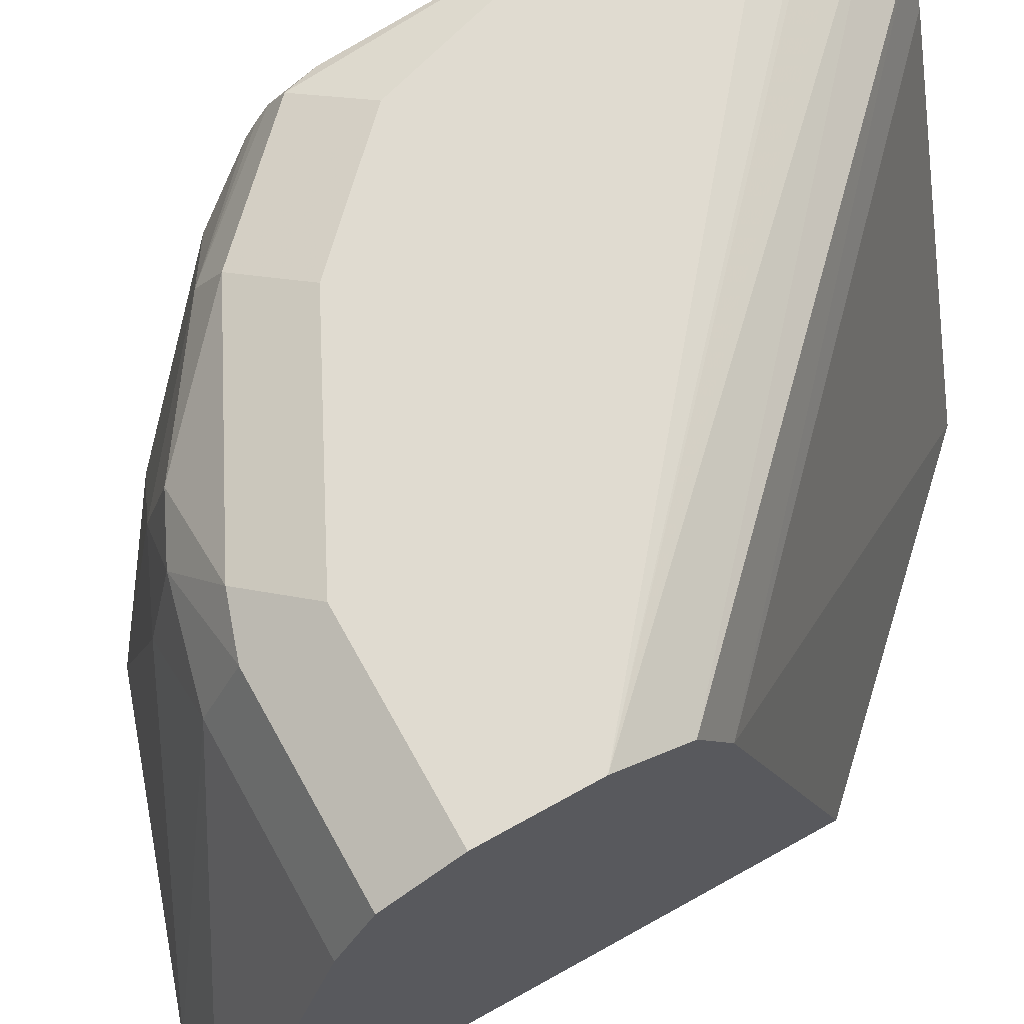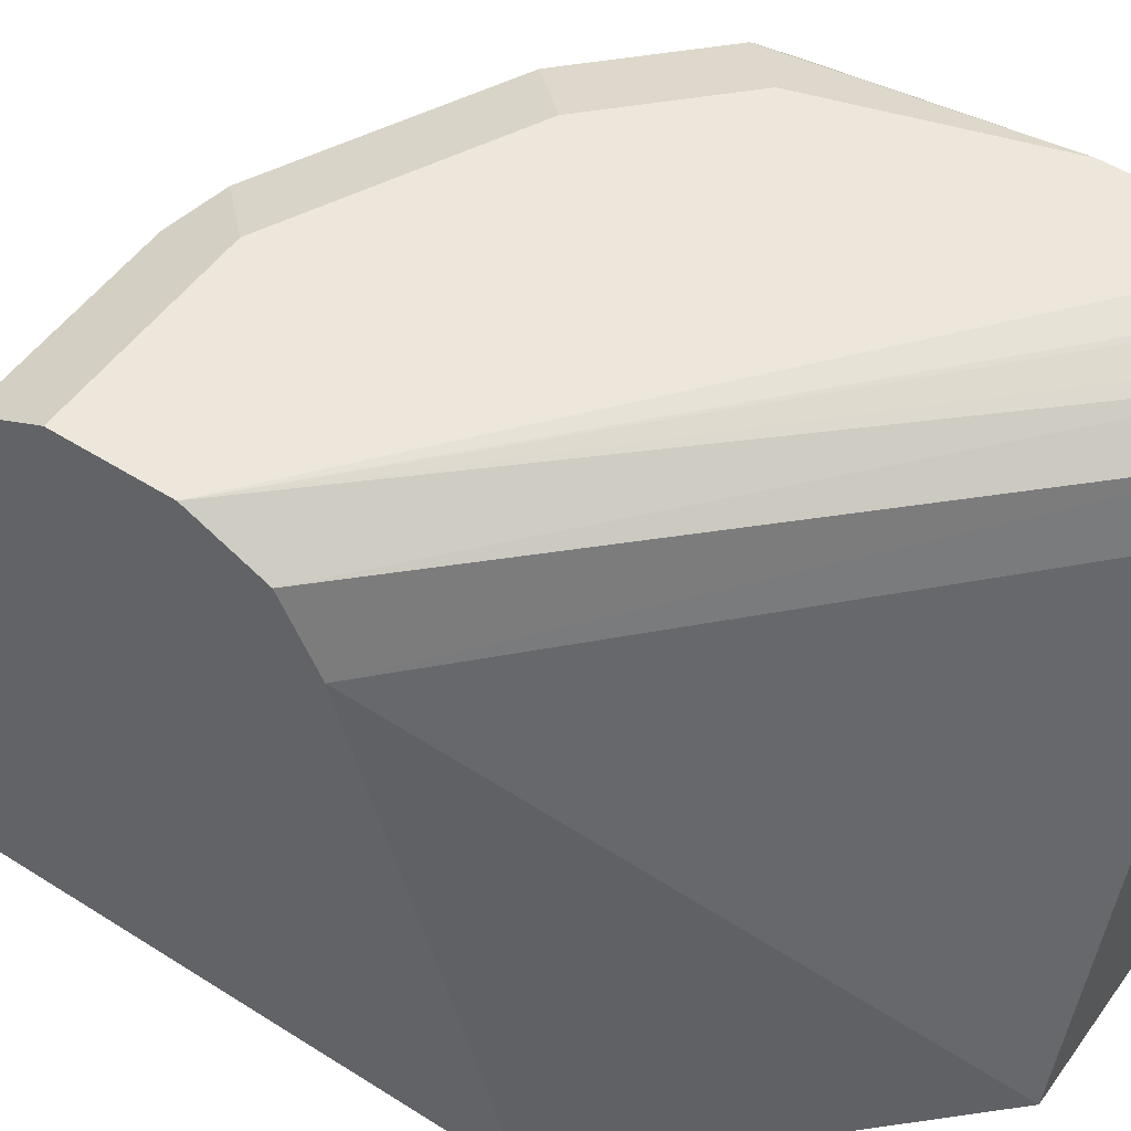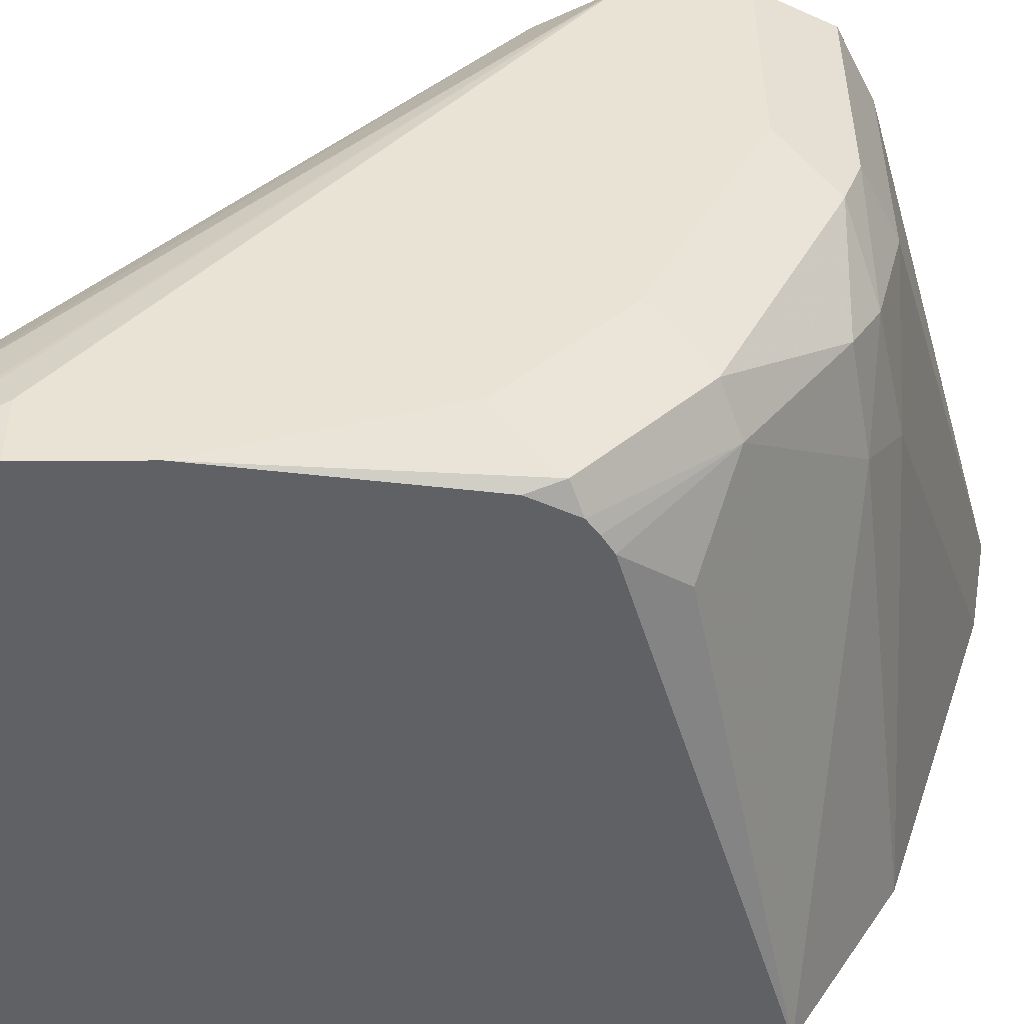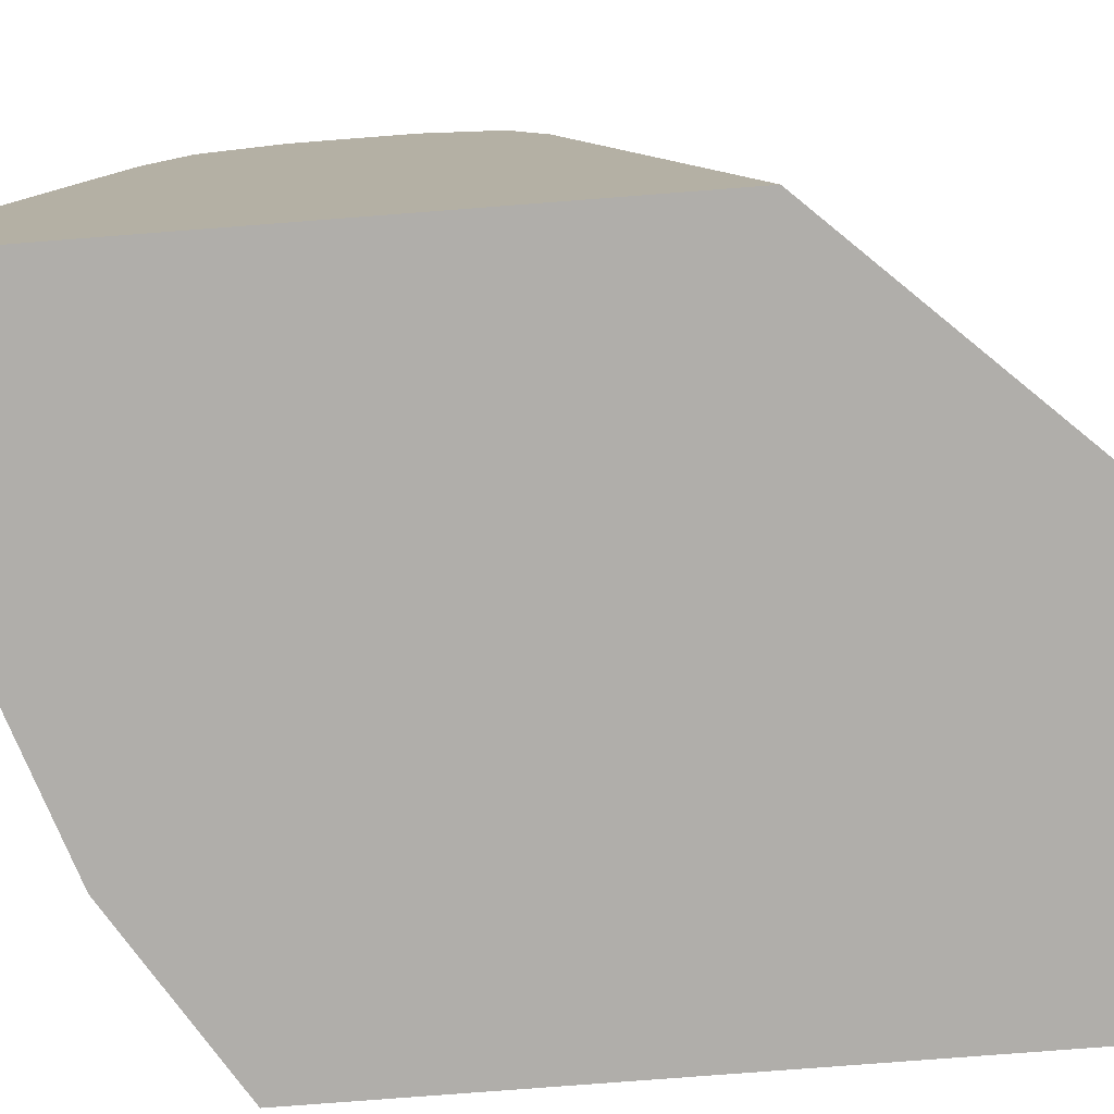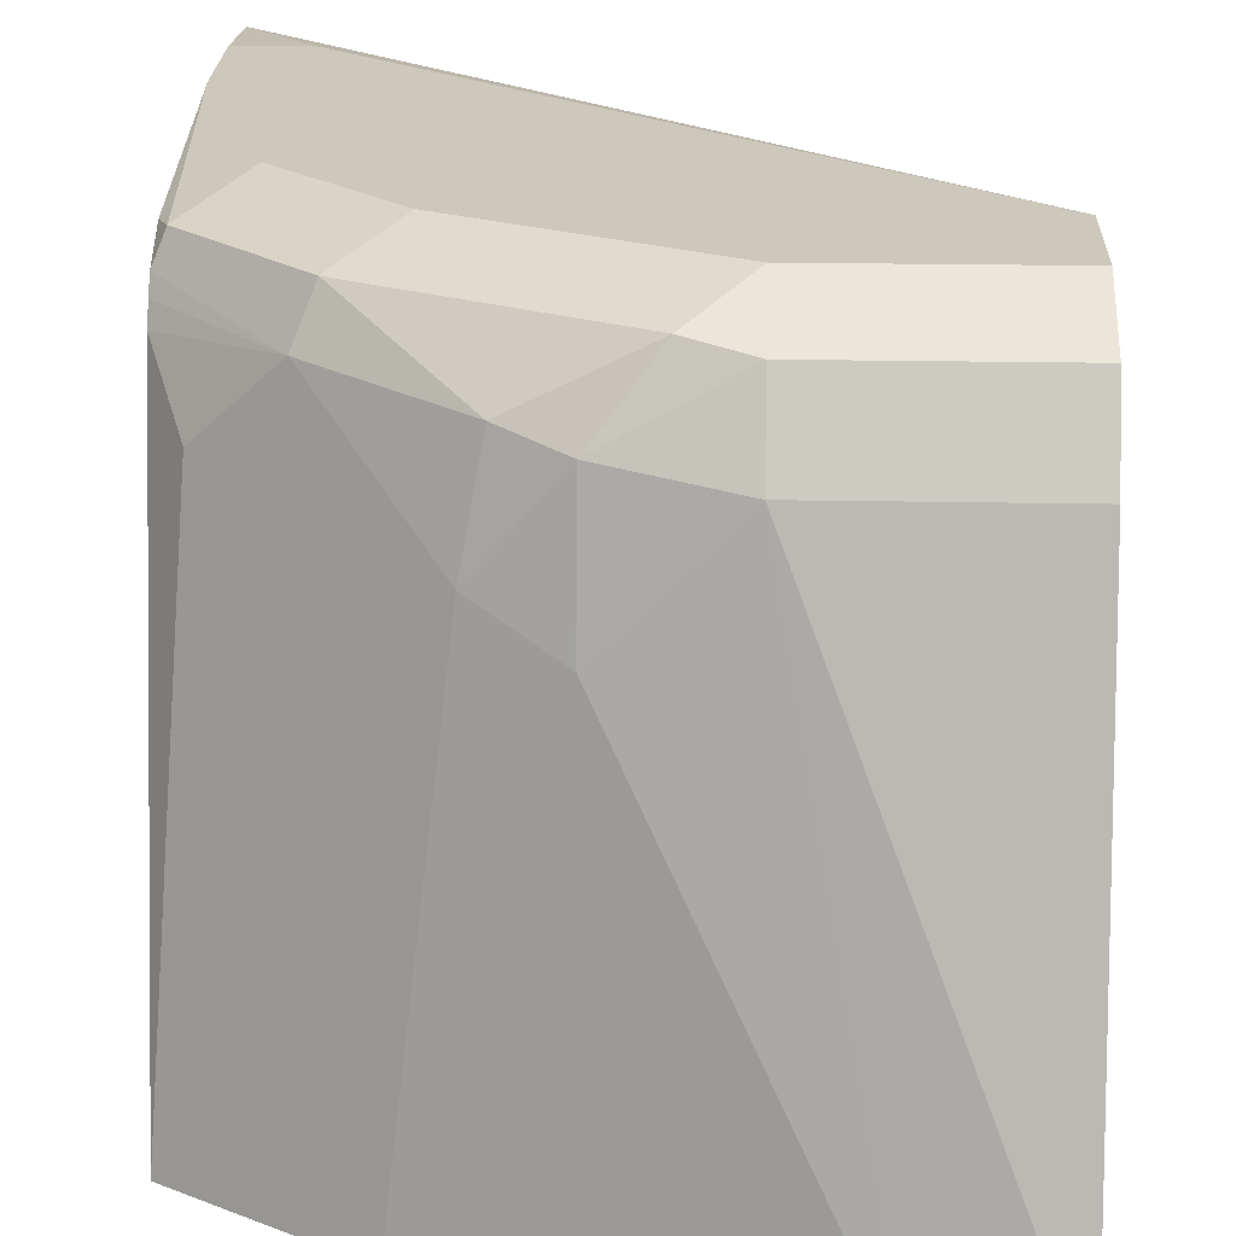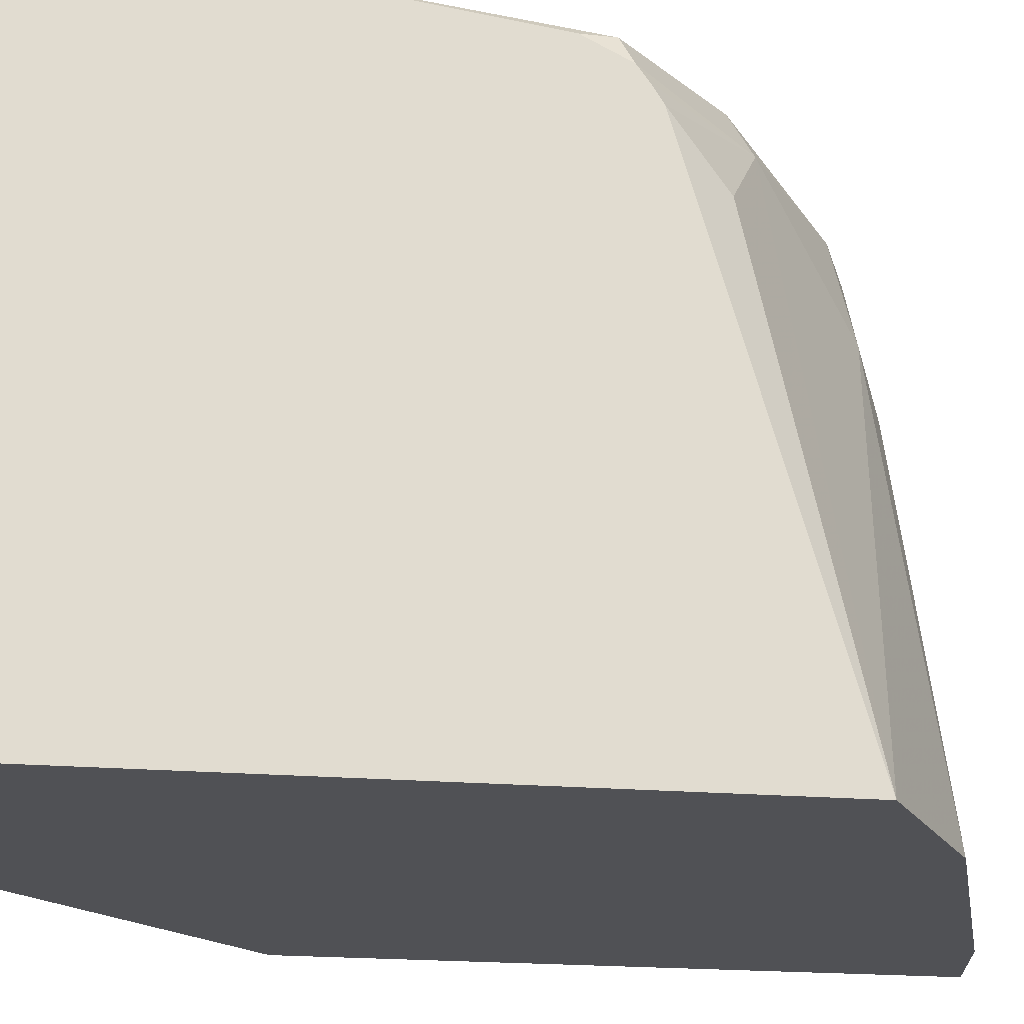
<metadata>
{"format":"obj","ext":"obj","renderer":"f3d","projection":"perspective","resolution":1024,"background":"white","views":[{"elev":69.9,"azim":60.9,"up":"+Y"},{"elev":51.6,"azim":124.6,"up":"+Y"},{"elev":41.3,"azim":-90.5,"up":"+Y"},{"elev":-77.7,"azim":94.4,"up":"+Y"},{"elev":22.2,"azim":1.9,"up":"+Y"},{"elev":-20.2,"azim":-99.0,"up":"+Y"}]}
</metadata>
<code>
v -0.2981 0.3167 -0.1863
v -0.3092 0.3152 -0.2034
v -0.3092 0.3167 -0.1863
v -0.2075 0.3167 -0.1118
v -0.3092 0.3149 -0.2048
v -0.3092 0.3167 -0.1677
v -0.2075 0.3167 -0.09315
v -0.2075 0.3105 -0.1242
v -0.2982 0.3121 -0.2048
v -0.3018 0.313 -0.2048
v -0.3092 0.211 -0.2048
v -0.3092 0.3111 -0.1267
v -0.3074 0.312 -0.1211
v -0.2981 0.3167 -0.1304
v -0.2422 0.3167 -0.09315
v -0.2075 0.3158 -0.09144
v -0.2075 0.2981 -0.1304
v -0.2887 0.3074 -0.2048
v -0.2543 0.211 -0.2048
v -0.3092 0.211 -0.08897
v -0.3092 0.3074 -0.1192
v -0.2919 0.3043 -0.09936
v -0.2887 0.312 -0.1025
v -0.2794 0.3167 -0.1118
v -0.2515 0.312 -0.08384
v -0.2422 0.3105 -0.08073
v -0.2075 0.3105 -0.08073
v -0.2075 0.211 -0.1556
v -0.284 0.2979 -0.2048
v -0.282 0.211 -0.07199
v -0.2732 0.2856 -0.08073
v -0.3043 0.2919 -0.1056
v -0.3092 0.3018 -0.1155
v -0.3092 0.3048 -0.1174
v -0.2701 0.3027 -0.08384
v -0.2608 0.3004 -0.07918
v -0.2422 0.2981 -0.07452
v -0.2075 0.2981 -0.07452
v -0.2075 0.211 -0.0498
v -0.2261 0.211 -0.05337
v -0.2608 0.2794 -0.07452
f 17 28 19
f 17 19 29
f 16 26 27
f 20 30 31
f 16 25 26
f 20 31 22
f 17 29 18
f 15 23 25
f 13 21 22
f 15 25 16
f 14 23 24
f 13 23 14
f 13 22 23
f 12 21 13
f 11 30 20
f 20 22 32
f 15 24 23
f 20 32 33
f 36 41 37
f 22 35 23
f 11 40 30
f 37 40 39
f 37 41 40
f 31 36 35
f 37 39 38
f 30 41 31
f 30 40 41
f 21 34 22
f 26 38 27
f 26 36 37
f 25 36 26
f 25 35 36
f 23 35 25
f 22 31 35
f 22 33 32
f 22 34 33
f 26 37 38
f 11 39 40
f 31 41 36
f 11 19 28
f 2 6 3
f 2 12 6
f 2 21 12
f 2 34 21
f 2 33 34
f 2 20 33
f 2 11 20
f 2 4 5
f 1 4 2
f 1 15 7
f 1 24 15
f 1 14 24
f 1 6 14
f 1 3 6
f 1 2 3
f 11 28 39
f 1 7 4
f 4 7 16
f 2 5 11
f 4 27 38
f 4 16 27
f 8 17 18
f 7 15 16
f 6 13 14
f 6 12 13
f 5 29 19
f 5 18 29
f 5 9 18
f 5 19 11
f 5 10 9
f 4 10 5
f 4 9 10
f 4 8 9
f 4 17 8
f 4 28 17
f 4 39 28
f 8 18 9
f 4 38 39

</code>
